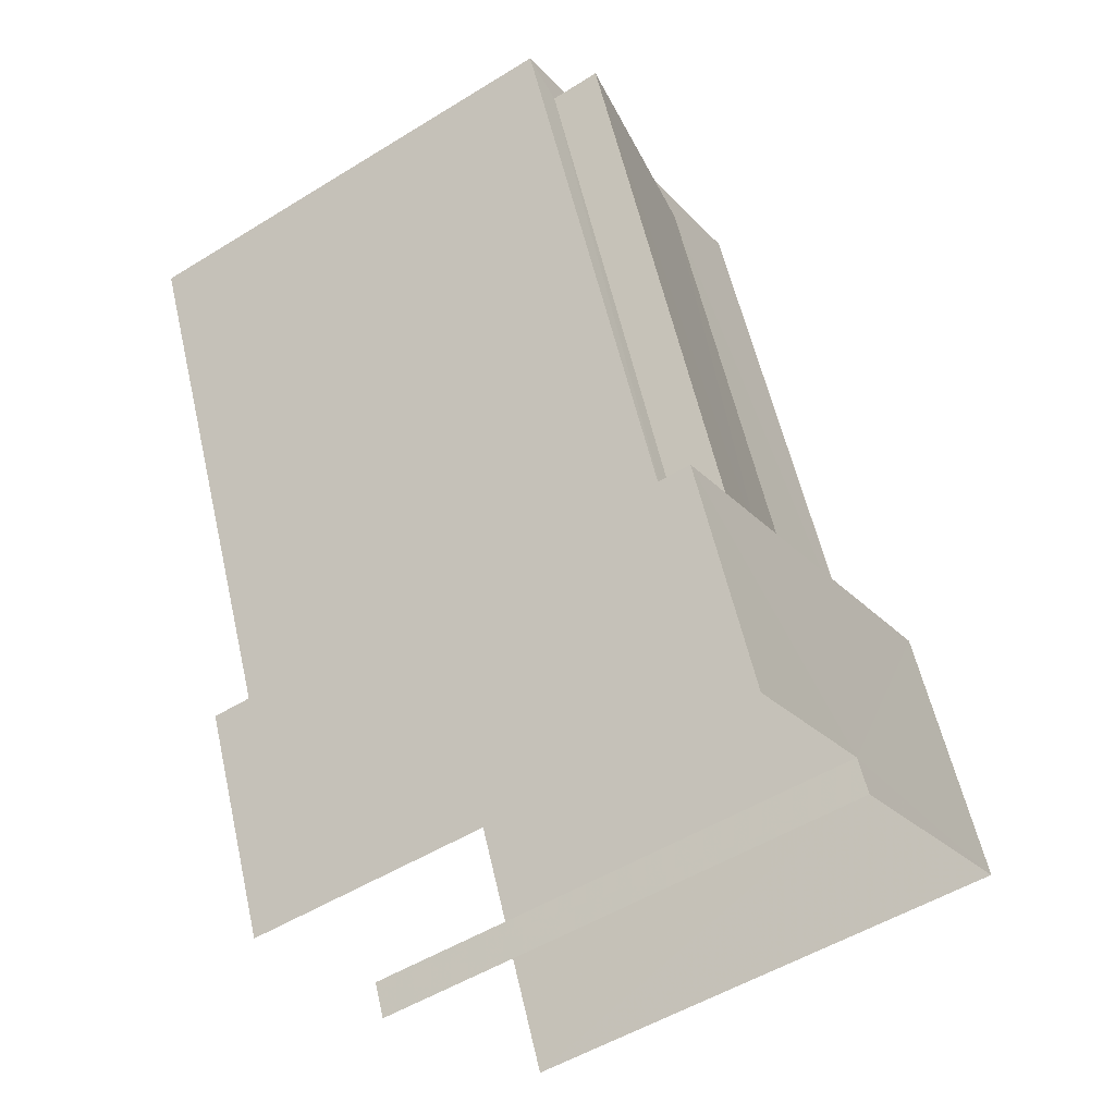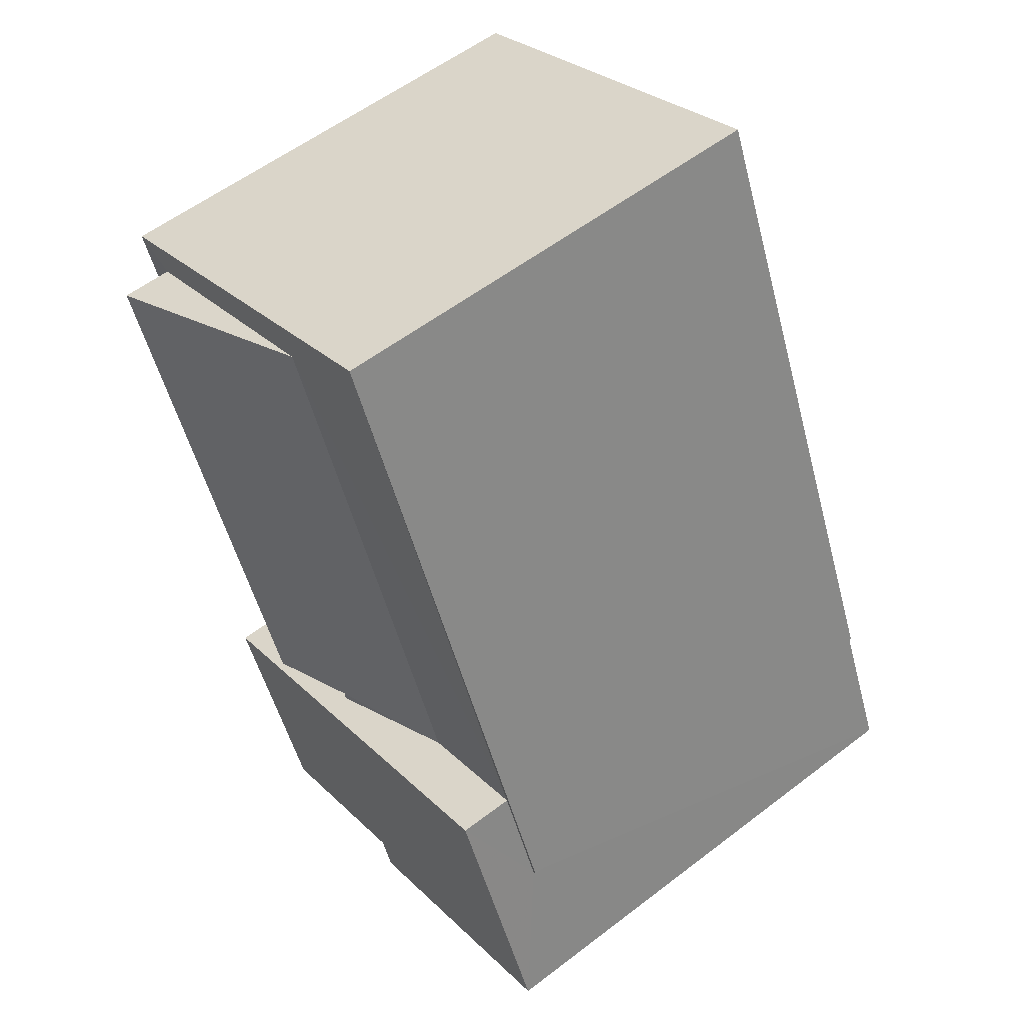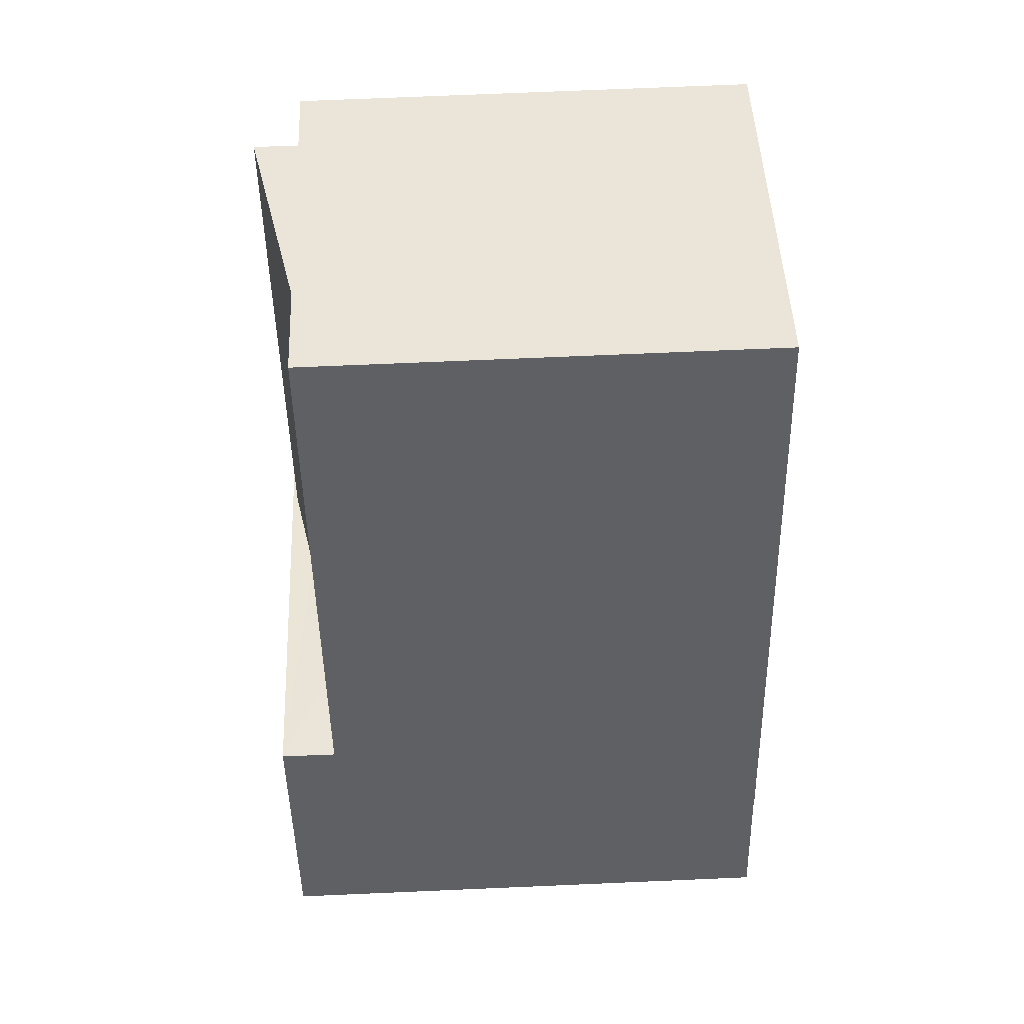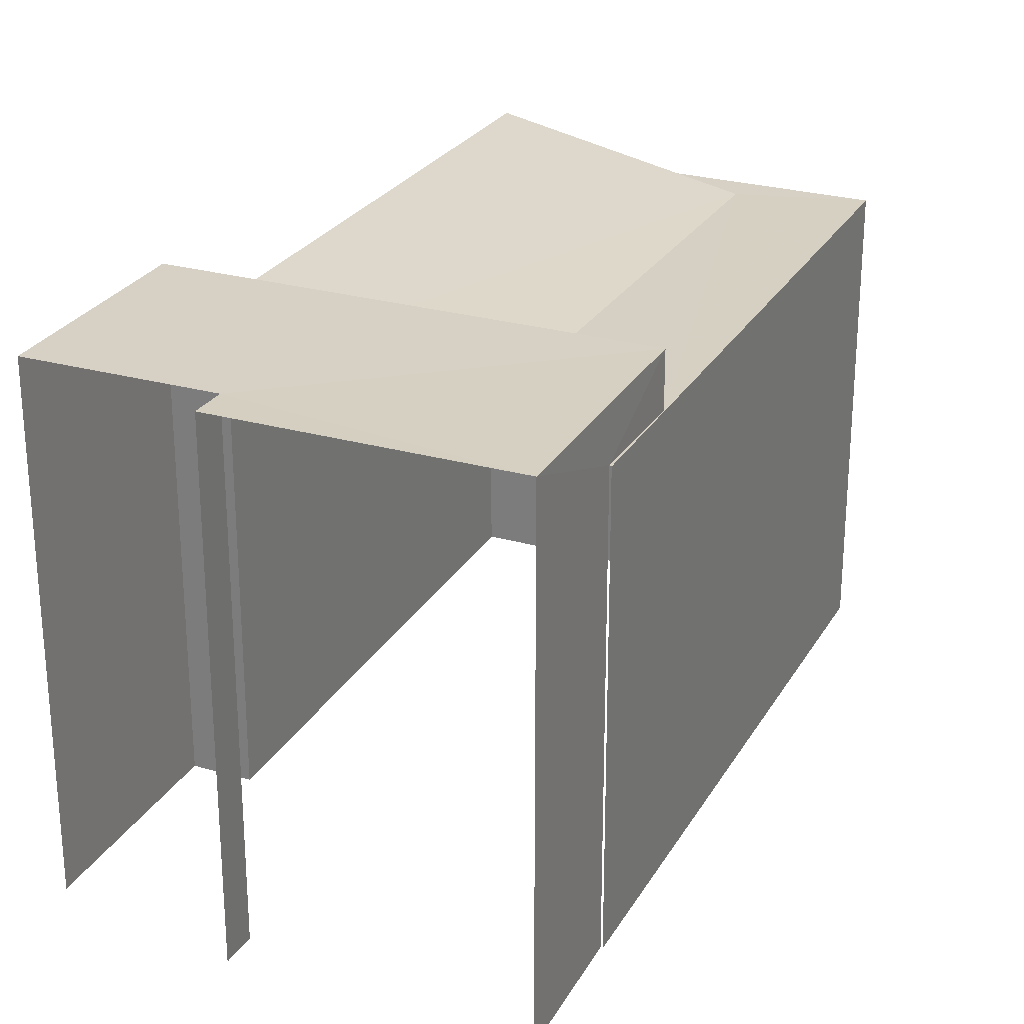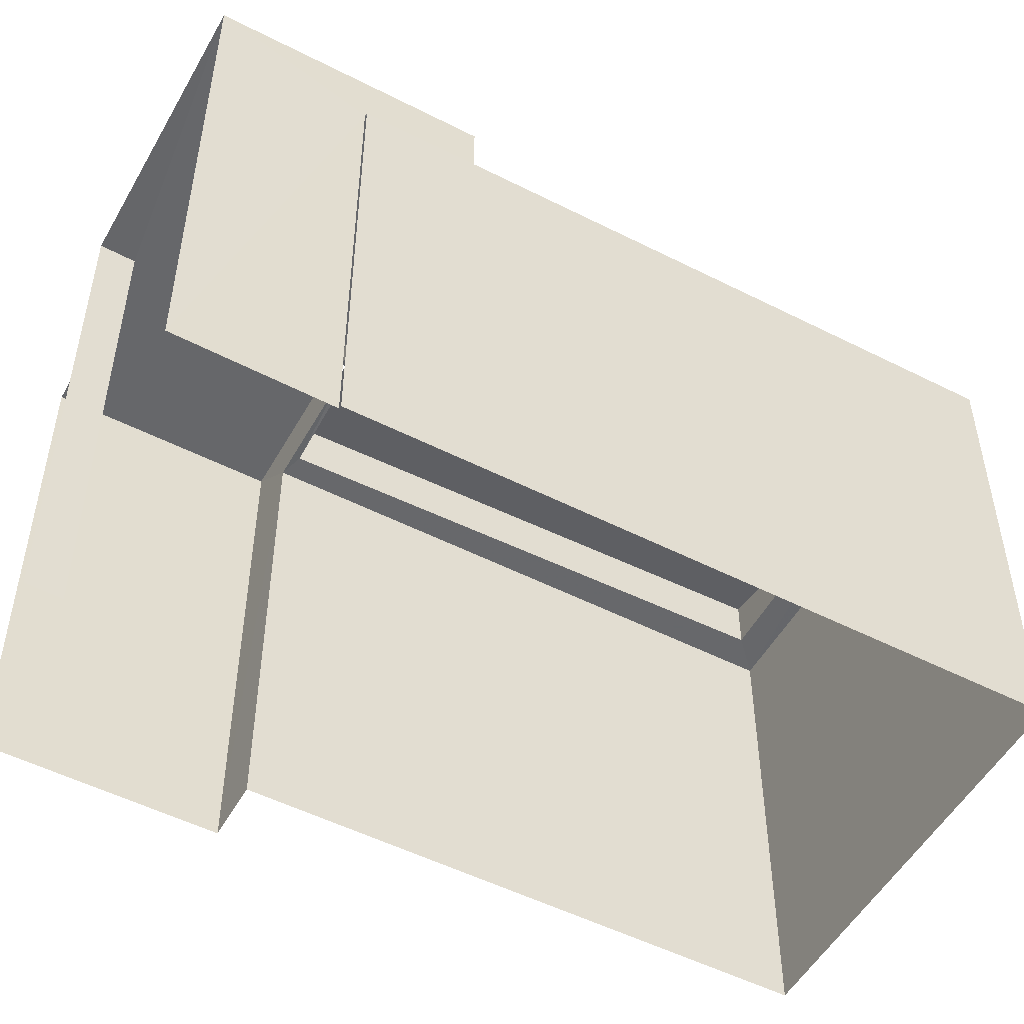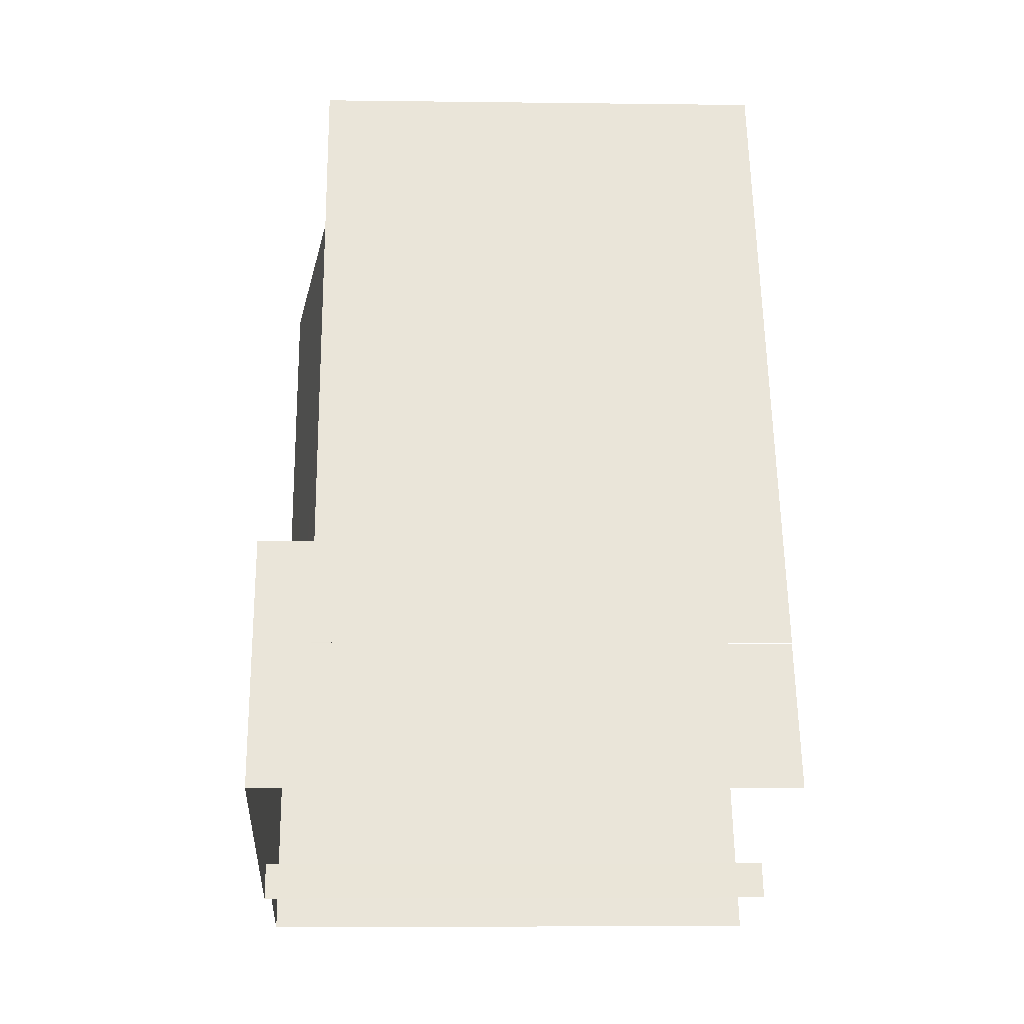
<metadata>
{"format":"obj","ext":"obj","renderer":"f3d","projection":"perspective","resolution":1024,"background":"white","views":[{"elev":-51.7,"azim":-56.2,"up":"+Y"},{"elev":57.1,"azim":51.4,"up":"+Y"},{"elev":69.2,"azim":87.5,"up":"+Y"},{"elev":26.5,"azim":47.8,"up":"+Z"},{"elev":-52.0,"azim":85.0,"up":"+Z"},{"elev":-6.7,"azim":87.9,"up":"+Y"}]}
</metadata>
<code>
v -2.249e+05 -1.284e+05 12.92
v -2.249e+05 -1.284e+05 12.92
v -2.249e+05 -1.284e+05 12.92
v -2.249e+05 -1.284e+05 12.92
v -2.249e+05 -1.284e+05 12.92
v -2.249e+05 -1.284e+05 12.92
v -2.249e+05 -1.284e+05 12.92
v -2.249e+05 -1.284e+05 12.92
v -2.249e+05 -1.284e+05 12.92
v -2.249e+05 -1.284e+05 12.92
v -2.249e+05 -1.284e+05 19.67
v -2.249e+05 -1.284e+05 19.26
v -2.249e+05 -1.284e+05 19.67
v -2.249e+05 -1.284e+05 19.95
v -2.249e+05 -1.284e+05 19.95
v -2.249e+05 -1.284e+05 19.26
v -2.249e+05 -1.284e+05 20.03
v -2.249e+05 -1.284e+05 20.03
v -2.249e+05 -1.284e+05 20.03
v -2.249e+05 -1.284e+05 20.03
v -2.249e+05 -1.284e+05 20.03
v -2.249e+05 -1.284e+05 20.03
v -2.249e+05 -1.284e+05 19.26
v -2.249e+05 -1.284e+05 19.26
v -2.249e+05 -1.284e+05 19.26
v -2.249e+05 -1.284e+05 19.26
v -2.249e+05 -1.284e+05 19.26
v -2.249e+05 -1.284e+05 19.26
v -2.249e+05 -1.284e+05 19.26
v -2.249e+05 -1.284e+05 19.26
v -2.249e+05 -1.284e+05 19.26
v -2.249e+05 -1.284e+05 19.26
f 1 2 3
f 4 3 5
f 6 2 7
f 6 7 8
f 9 10 5
f 9 5 6
f 3 2 5
f 5 2 6
f 18 8 7
f 18 17 8
f 23 13 14
f 23 32 13
f 19 20 9
f 6 19 9
f 2 1 29
f 28 2 29
f 32 11 13
f 32 25 11
f 11 12 13
f 14 13 15
f 15 13 16
f 13 12 16
f 17 18 19
f 20 19 21
f 21 19 22
f 19 18 22
f 23 24 25
f 26 24 27
f 28 29 30
f 26 16 31
f 31 30 29
f 16 12 30
f 23 25 32
f 26 27 16
f 27 24 23
f 31 16 30
f 17 19 6
f 8 17 6
f 31 3 4
f 26 31 4
f 5 10 24
f 10 21 24
f 12 22 30
f 11 21 22
f 25 24 11
f 12 11 22
f 24 21 11
f 23 14 15
f 27 23 15
f 5 26 4
f 5 24 26
f 16 27 15
f 7 28 18
f 18 28 22
f 7 2 28
f 22 28 30
f 31 1 3
f 31 29 1
f 20 10 9
f 20 21 10

</code>
